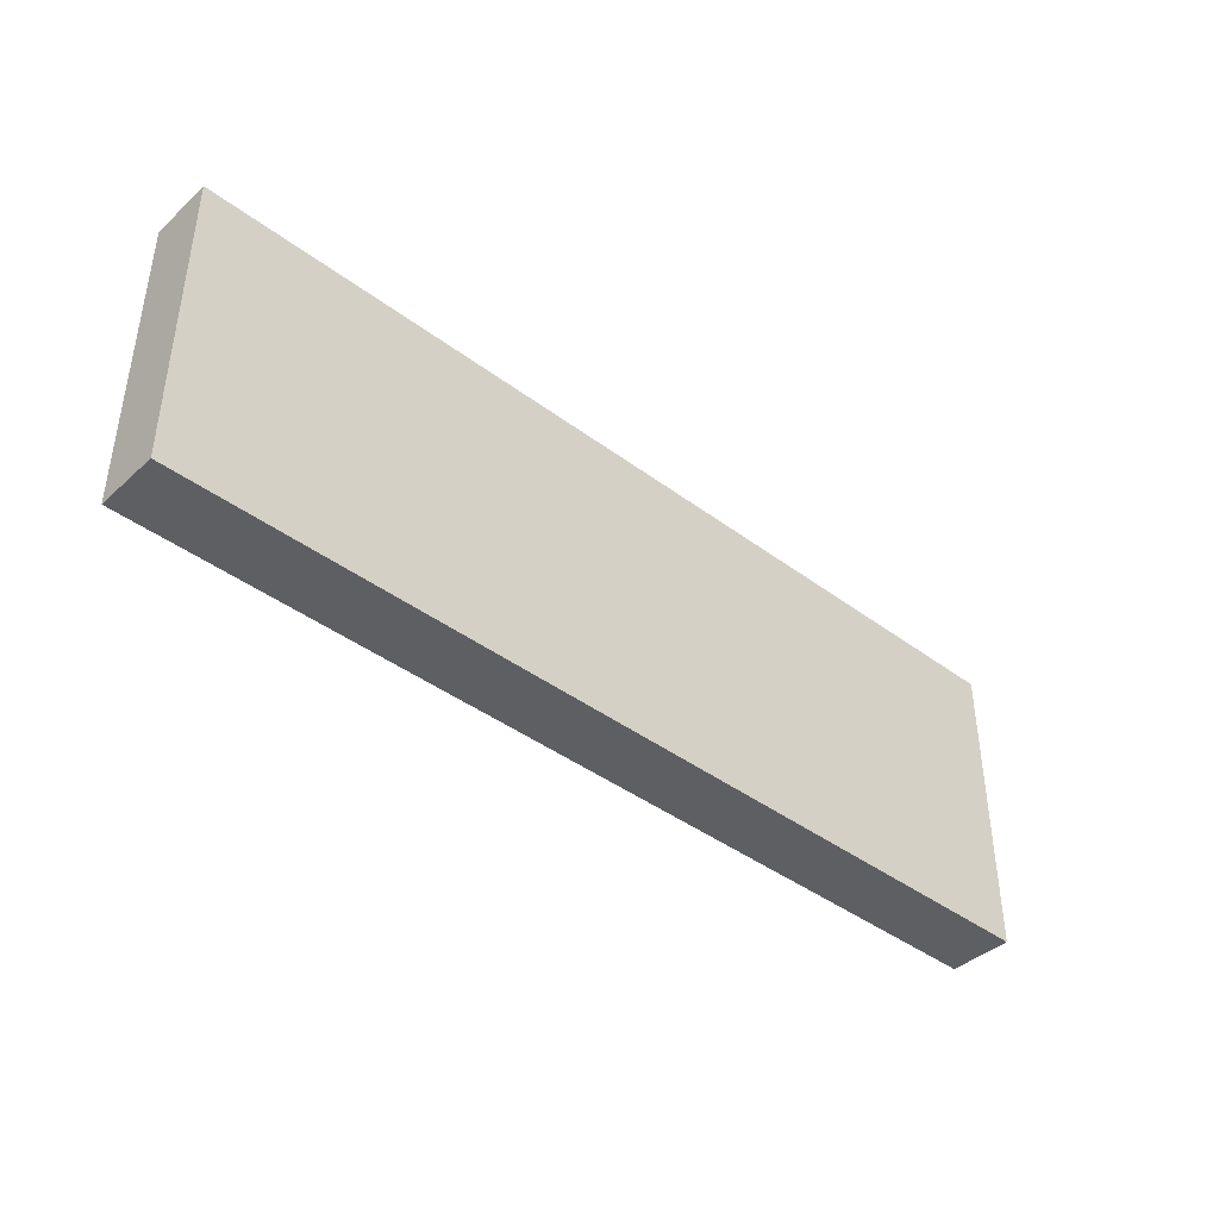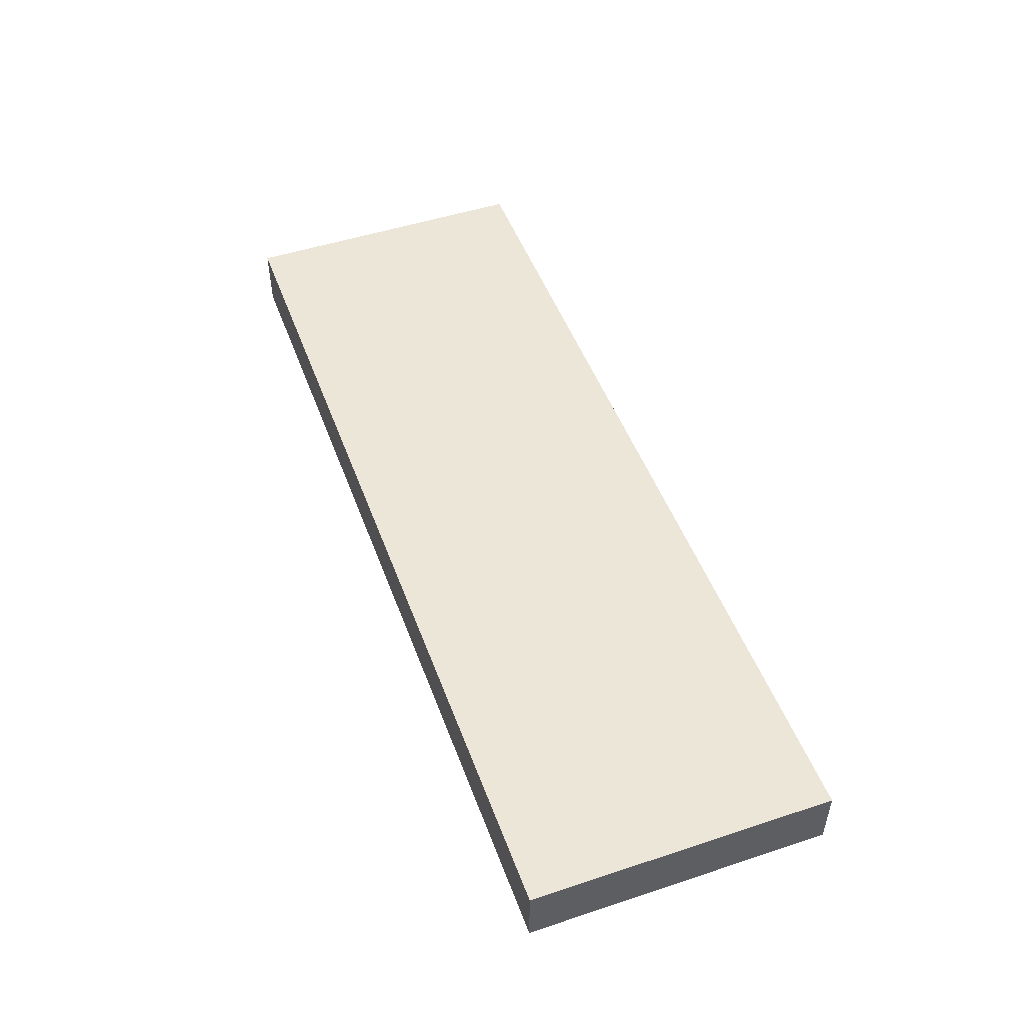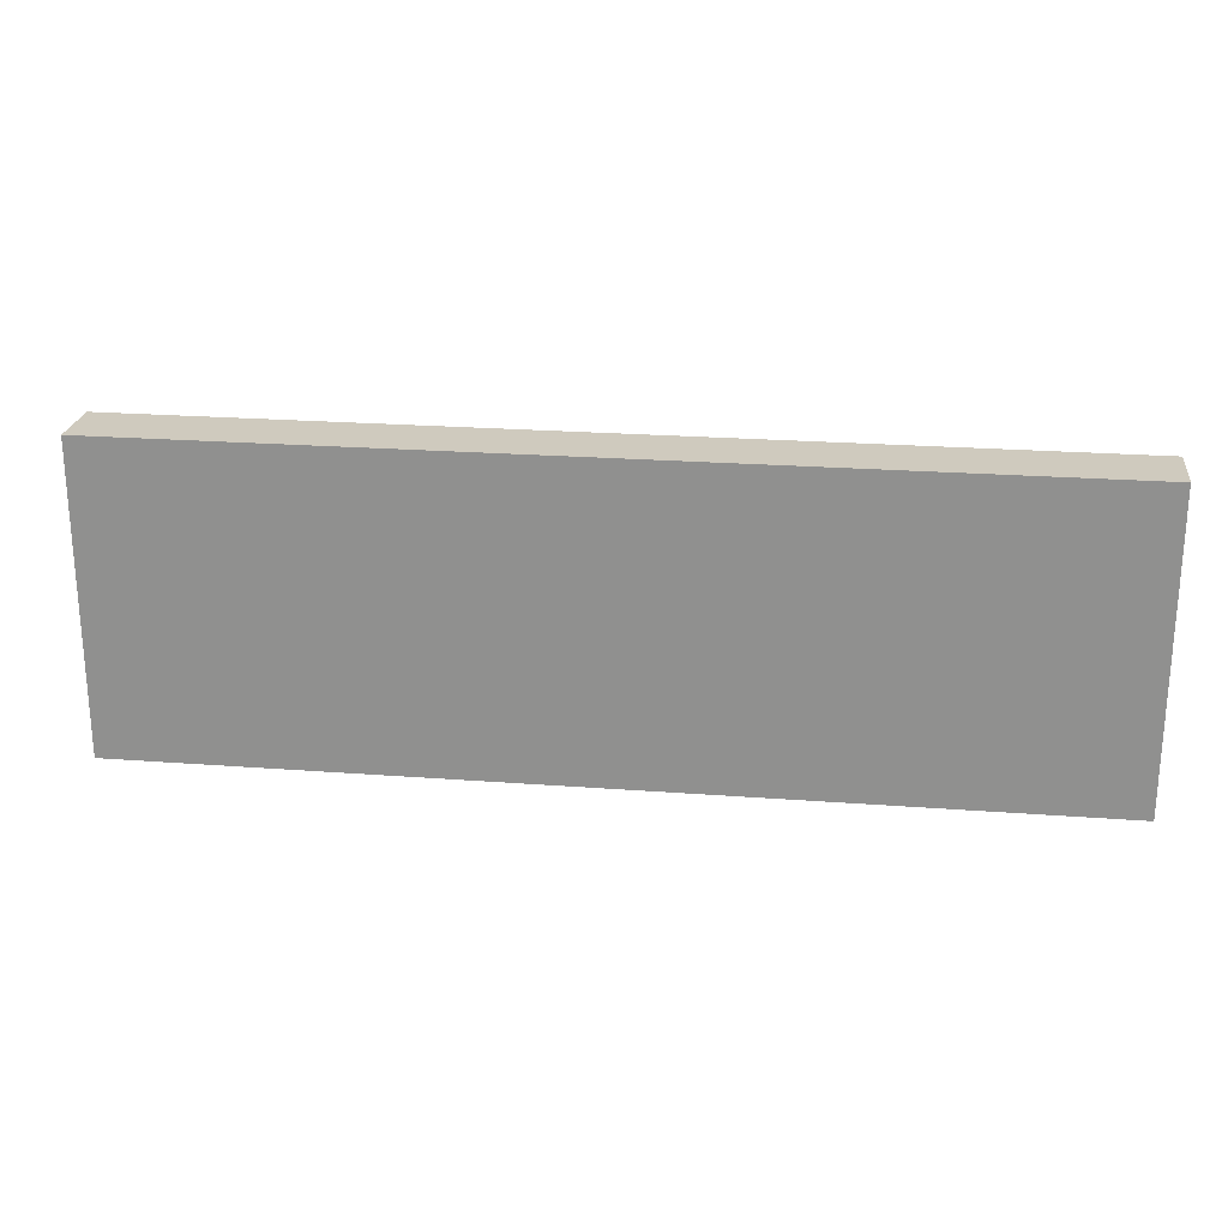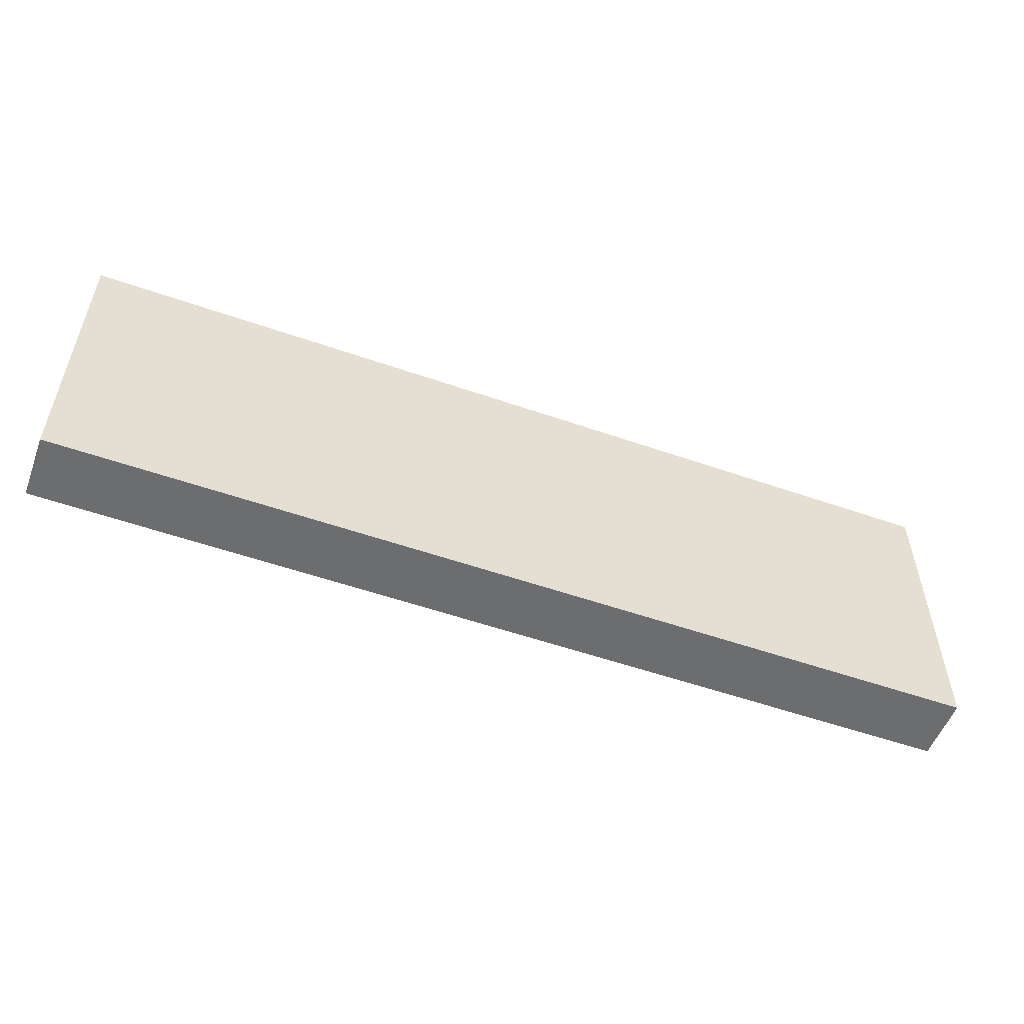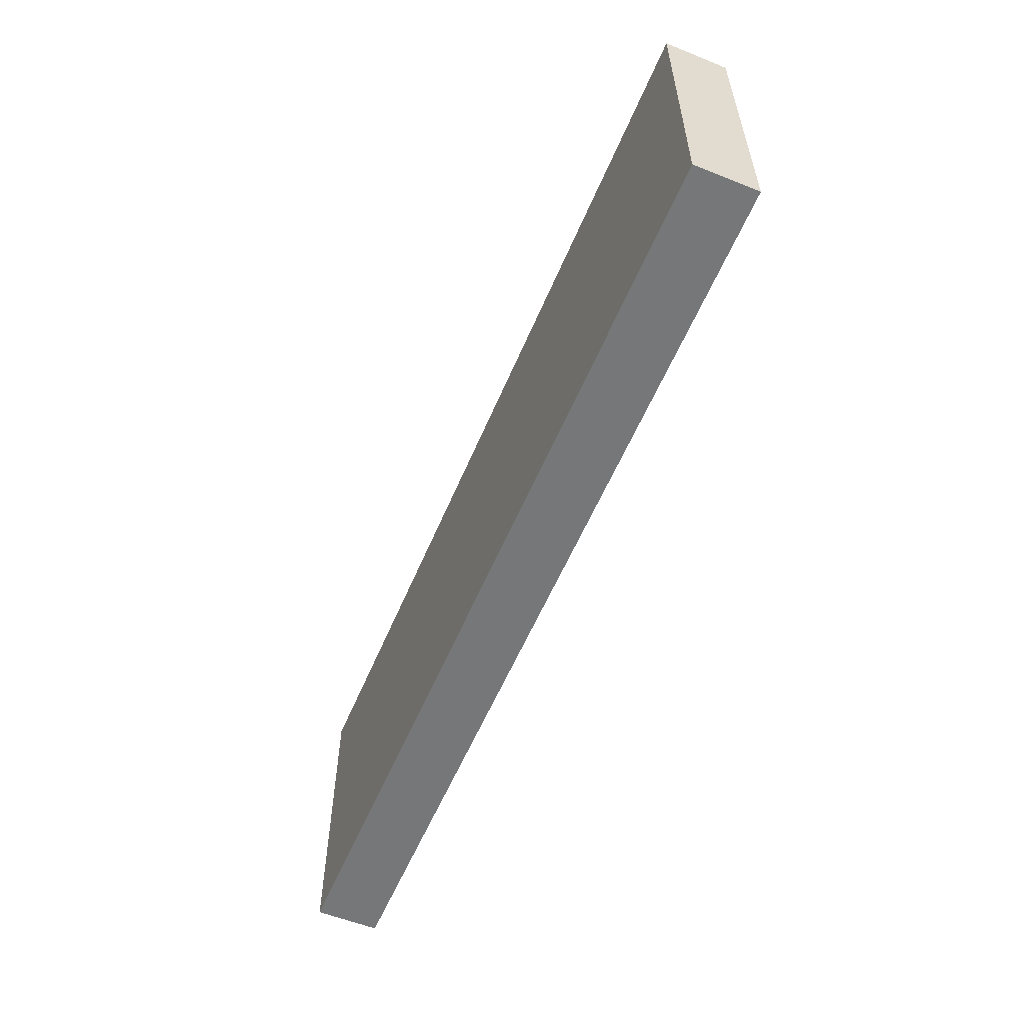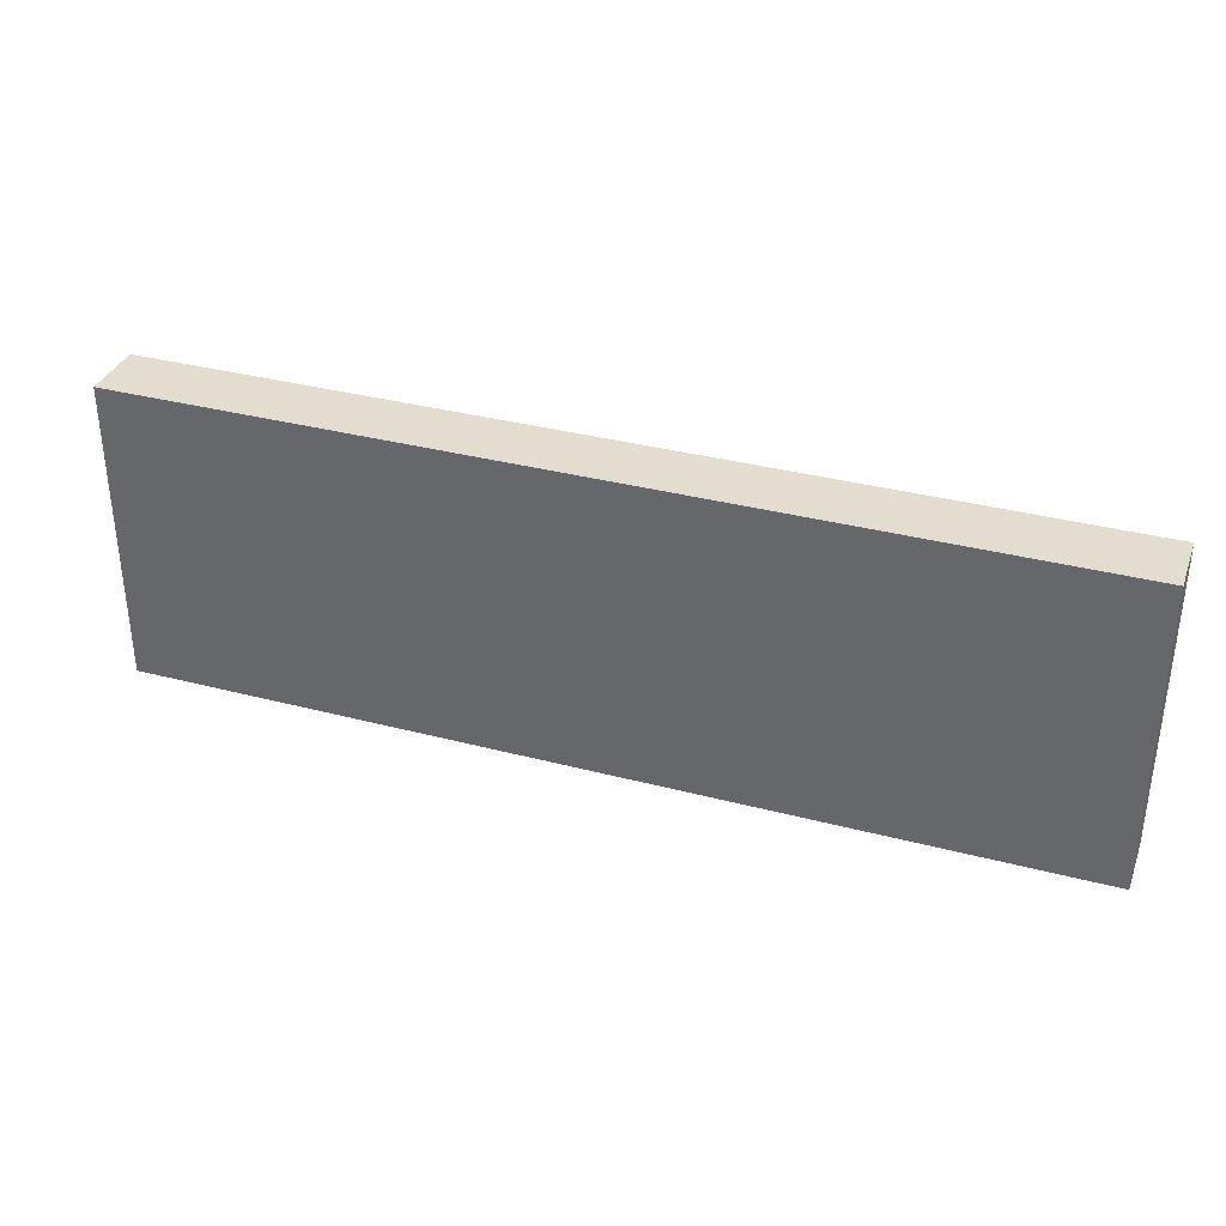
<metadata>
{"format":"obj","ext":"obj","renderer":"f3d","projection":"perspective","resolution":1024,"background":"white","views":[{"elev":-41.0,"azim":-42.4,"up":"+Y"},{"elev":49.5,"azim":-110.0,"up":"+Z"},{"elev":23.2,"azim":-172.7,"up":"+Y"},{"elev":-53.9,"azim":159.6,"up":"+Y"},{"elev":-57.1,"azim":-112.6,"up":"+Y"},{"elev":34.8,"azim":19.3,"up":"+Y"}]}
</metadata>
<code>
g Cube.308
v -2.739 0.3824 0.1871
v -2.739 0.705 -0.1871
v -2.739 0.705 0.1871
v -2.739 0.3824 -0.1871
v -2.739 -1.087 0.1871
v -2.739 -1.087 -0.1871
v 2.739 0.3824 -0.1871
v 2.739 0.705 0.1871
v 2.739 0.705 -0.1871
v 2.739 0.3824 0.1871
v 2.739 -1.087 -0.1871
v 2.739 -1.087 0.1871
v -2.739 -1.087 -0.1871
v -2.739 -1.087 0.1871
v 2.739 -1.087 0.1871
v 2.739 -1.087 -0.1871
v 2.739 -1.087 0.1871
v -2.739 -1.087 0.1871
v -2.739 0.3824 0.1871
v 2.739 0.3824 0.1871
v -2.739 -1.087 -0.1871
v 2.739 -1.087 -0.1871
v 2.739 0.3824 -0.1871
v -2.739 0.3824 -0.1871
v 2.739 0.705 -0.1871
v -2.739 0.705 -0.1871
v -2.739 0.705 0.1871
v 2.739 0.705 0.1871
v 2.739 0.705 -0.1871
v 2.739 0.705 0.1871
v -2.739 0.705 0.1871
v -2.739 0.705 -0.1871
g Cube.308_0
f 3 2 1
f 2 4 1
f 1 4 5
f 4 6 5
f 9 8 7
f 8 10 7
f 7 10 11
f 10 12 11
f 15 14 13
f 16 15 13
f 19 18 17
f 20 19 17
f 23 22 21
f 24 23 21
g Cube.308_1
f 25 23 24
f 26 25 24
f 27 19 20
f 28 27 20
f 31 30 29
f 32 31 29

</code>
